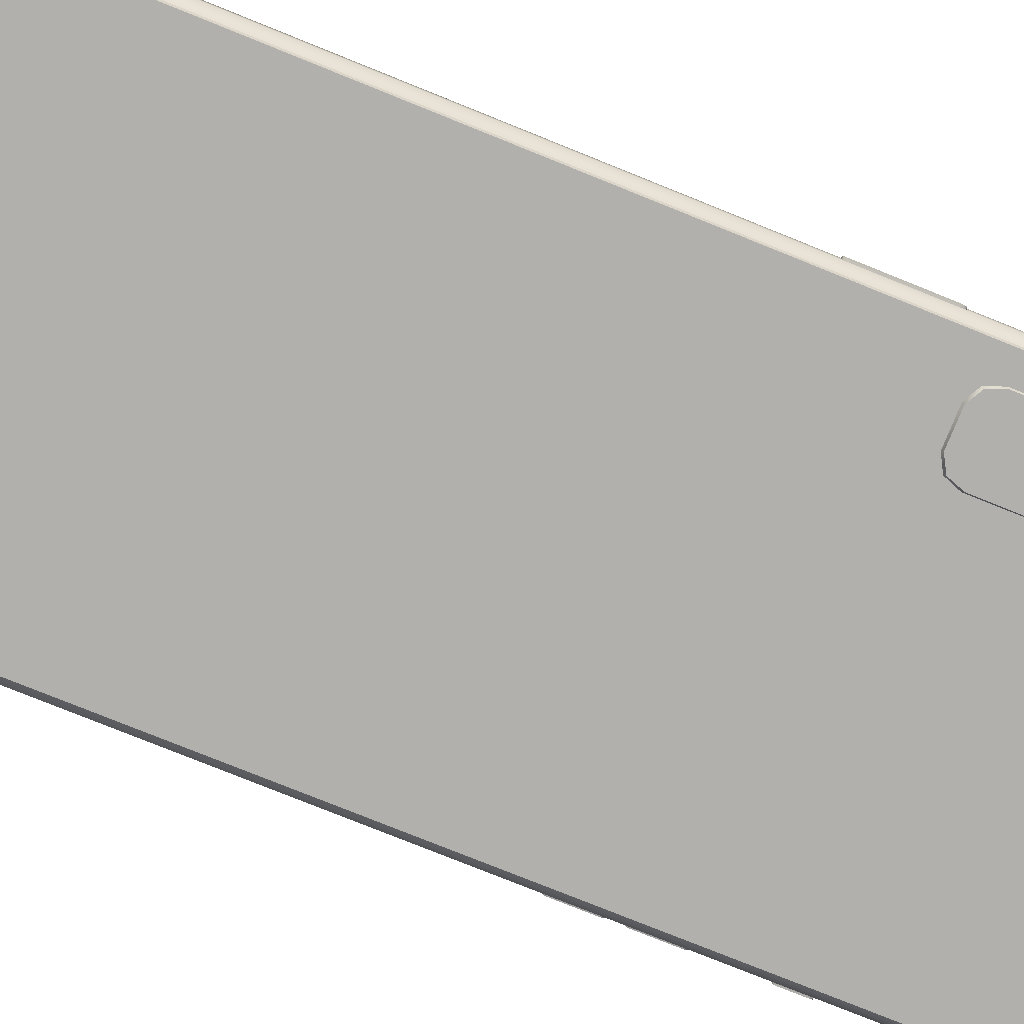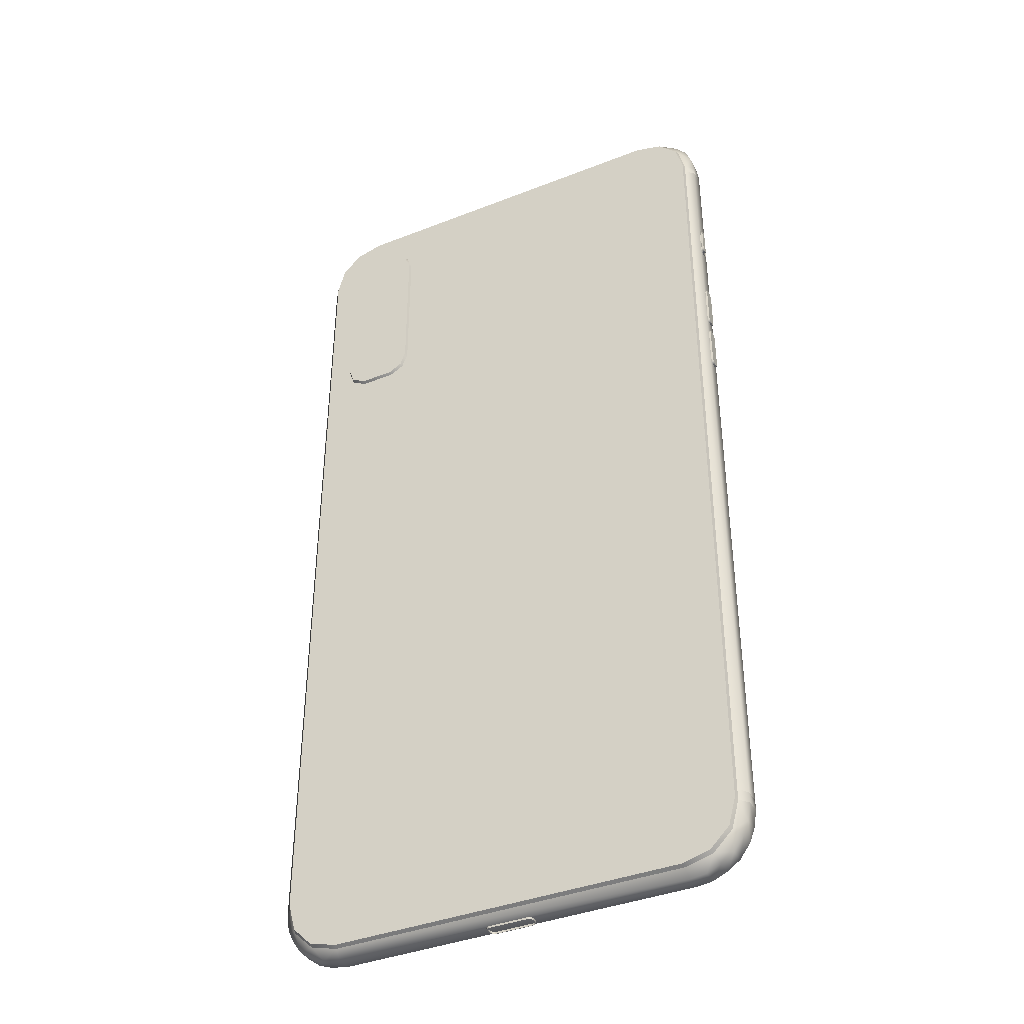
<metadata>
{"format":"obj","ext":"obj","renderer":"f3d","projection":"perspective","resolution":1024,"background":"white","views":[{"elev":-78.6,"azim":-111.9,"up":"+Y"},{"elev":-39.4,"azim":26.0,"up":"+Z"}]}
</metadata>
<code>
v  0.0375 -0.004 0.0688
v  0.0388 -0.0027 0.0689
v  0.0383 -0.0027 0.0716
v  -0.0312 -0.0027 0.0785
v  -0.0285 -0.0027 0.0789
v  -0.0285 -0.0002 0.0789
v  -0.0312 -0.0002 0.0785
v  0.0388 -0.0002 0.0689
v  0.0383 -0.0002 0.0716
v  0.0375 0.0011 -0.0688
v  0.0388 -0.0002 -0.0689
v  0.0383 -0.0002 -0.0718
v  0.0375 -0.0027 -0.0739
v  0.0358 -0.0027 -0.0762
v  0.0358 -0.0002 -0.0762
v  0.0375 -0.0002 -0.0739
v  -0.0285 -0.0027 -0.0789
v  0.0289 -0.0002 -0.0789
v  0.0289 -0.0027 -0.0789
v  -0.0335 -0.0002 -0.0776
v  -0.0313 -0.0002 -0.0784
v  -0.0313 -0.0027 -0.0784
v  -0.0335 -0.0027 -0.0776
v  -0.0381 -0.0002 -0.0717
v  -0.0371 -0.0002 -0.0739
v  -0.0371 -0.0027 -0.0739
v  -0.0381 -0.0027 -0.0717
v  -0.038 -0.0027 0.0717
v  -0.0371 -0.0027 0.0739
v  -0.0371 -0.0002 0.0739
v  -0.038 -0.0002 0.0717
v  0.0289 -0.0027 0.0789
v  0.0289 -0.0002 0.0789
v  0.0383 -0.0027 -0.0718
v  -0.0335 -0.0027 0.0775
v  -0.0335 -0.0002 0.0775
v  0.0388 -0.0027 -0.0689
v  0.0375 -0.004 -0.0688
v  0.0338 -0.0002 -0.0776
v  0.0332 0.0011 -0.0764
v  0.0363 -0.004 -0.0733
v  0.0315 -0.0002 -0.0786
v  0.0287 0.0011 -0.0776
v  0.0287 -0.004 -0.0776
v  0.0315 -0.0027 -0.0786
v  0.0363 0.0011 -0.0733
v  -0.0385 -0.0002 -0.0689
v  -0.0372 0.0011 -0.0688
v  -0.036 -0.004 -0.0733
v  -0.0356 -0.0027 -0.076
v  -0.0356 -0.0002 -0.076
v  -0.036 0.0011 -0.0733
v  -0.0284 -0.004 -0.0776
v  -0.0284 0.0011 -0.0776
v  -0.0285 -0.0002 -0.0789
v  0.0375 0.0011 0.0688
v  0.0363 -0.004 0.0732
v  0.0375 -0.0027 0.0739
v  0.0359 -0.0027 0.0759
v  0.0359 -0.0002 0.0759
v  0.0375 -0.0002 0.0739
v  0.0363 0.0011 0.0732
v  0.0316 -0.0027 0.0784
v  0.0287 -0.004 0.0776
v  0.0287 0.0011 0.0776
v  0.0316 -0.0002 0.0784
v  -0.0385 -0.0027 0.0689
v  -0.0372 -0.004 0.0688
v  -0.036 0.0011 0.0732
v  -0.0355 -0.0002 0.076
v  -0.0355 -0.0027 0.076
v  -0.036 -0.004 0.0732
v  -0.0284 0.0011 0.0776
v  -0.0284 -0.004 0.0776
v  -0.0388 -0.0018 0.0367
v  -0.0384 -0.0022 0.0365
v  -0.0384 -0.0018 0.0368
v  -0.0388 -0.0005 0.0226
v  -0.0384 -0.0003 0.0231
v  -0.0384 -0.0005 0.0225
v  -0.0388 -0.0009 0.0367
v  -0.0384 -0.0009 0.0368
v  -0.0388 -0.0009 0.0223
v  -0.0384 -0.0009 0.0222
v  -0.0388 -0.0023 0.0357
v  -0.0384 -0.0024 0.0231
v  -0.0384 -0.0024 0.0358
v  -0.0384 -0.0005 0.0365
v  -0.0384 -0.0022 0.0225
v  -0.0388 -0.0018 0.0223
v  -0.0384 -0.0018 0.0222
v  -0.0388 -0.0022 0.0226
v  -0.0388 -0.0004 0.0357
v  -0.0384 -0.0003 0.0358
v  -0.0388 -0.0005 0.0363
v  -0.0388 -0.0004 0.0232
v  -0.0388 -0.0022 0.0363
v  0.0391 -0.0018 0.029
v  0.0387 -0.0022 0.0292
v  0.0387 -0.0018 0.0289
v  0.0391 -0.0005 0.0363
v  0.0387 -0.0003 0.0358
v  0.0387 -0.0005 0.0364
v  0.0391 -0.0009 0.029
v  0.0387 -0.0009 0.0289
v  0.0391 -0.0009 0.0366
v  0.0387 -0.0009 0.0368
v  0.0391 -0.0023 0.0357
v  0.0387 -0.0024 0.0298
v  0.0391 -0.0023 0.0299
v  0.0387 -0.0005 0.0292
v  0.0387 -0.0022 0.0364
v  0.0391 -0.0018 0.0366
v  0.0387 -0.0018 0.0368
v  0.0387 -0.0024 0.0358
v  0.0391 -0.0022 0.0363
v  0.0391 -0.0004 0.0299
v  0.0387 -0.0003 0.0298
v  0.0391 -0.0005 0.0293
v  0.0391 -0.0004 0.0357
v  0.0391 -0.0022 0.0293
v  0.0391 -0.0018 0.019
v  0.0387 -0.0022 0.0192
v  0.0387 -0.0018 0.0189
v  0.0391 -0.0005 0.0263
v  0.0387 -0.0003 0.0258
v  0.0387 -0.0005 0.0264
v  0.0391 -0.0009 0.019
v  0.0387 -0.0009 0.0189
v  0.0391 -0.0009 0.0267
v  0.0387 -0.0009 0.0268
v  0.0391 -0.0023 0.0257
v  0.0387 -0.0024 0.0198
v  0.0391 -0.0023 0.0199
v  0.0387 -0.0005 0.0192
v  0.0387 -0.0022 0.0264
v  0.0391 -0.0018 0.0267
v  0.0387 -0.0018 0.0268
v  0.0387 -0.0024 0.0258
v  0.0391 -0.0022 0.0263
v  0.0391 -0.0004 0.0199
v  0.0387 -0.0003 0.0198
v  0.0391 -0.0005 0.0193
v  0.0391 -0.0004 0.0257
v  0.0391 -0.0022 0.0193
v  0.0389 -0.0018 0.0465
v  0.0385 -0.0011 0.0464
v  0.0389 -0.0012 0.0465
v  0.0389 -0.0026 0.0473
v  0.0385 -0.0026 0.0515
v  0.0385 -0.0026 0.0472
v  0.0392 -0.0023 0.0512
v  0.0387 -0.0022 0.0518
v  0.0392 -0.0022 0.0518
v  0.0389 -0.0024 0.0473
v  0.0387 -0.0024 0.0513
v  0.0389 -0.0024 0.0513
v  0.0392 -0.0014 0.0469
v  0.0387 -0.0022 0.0469
v  0.0392 -0.0022 0.0469
v  0.0392 -0.0023 0.0474
v  0.0389 -0.0004 0.0473
v  0.0385 -0.0003 0.0515
v  0.0389 -0.0004 0.0514
v  0.0385 -0.0011 0.0523
v  0.0389 -0.0008 0.0521
v  0.0385 -0.0007 0.0522
v  0.0385 -0.0004 0.0519
v  0.0389 -0.0005 0.0518
v  0.0385 -0.0003 0.0472
v  0.0389 -0.0005 0.0469
v  0.0385 -0.0004 0.0468
v  0.0389 -0.0008 0.0466
v  0.0385 -0.0007 0.0465
v  0.0385 -0.0018 0.0523
v  0.0389 -0.0022 0.0521
v  0.0389 -0.0018 0.0522
v  0.0385 -0.0025 0.0519
v  0.0389 -0.0025 0.0518
v  0.0389 -0.0026 0.0514
v  0.0389 -0.0025 0.0469
v  0.0385 -0.0025 0.0468
v  0.0389 -0.0022 0.0466
v  0.0385 -0.0018 0.0464
v  0.0389 -0.0008 0.0519
v  0.0389 -0.0012 0.0522
v  0.0389 -0.0012 0.052
v  0.0389 -0.0006 0.0517
v  0.0389 -0.0006 0.047
v  0.0389 -0.0005 0.0473
v  0.0389 -0.0008 0.0467
v  0.0389 -0.0021 0.0519
v  0.0389 -0.0023 0.0517
v  0.0389 -0.0023 0.047
v  0.0389 -0.0021 0.0467
v  0.0389 -0.0018 0.0467
v  0.0389 -0.0018 0.052
v  0.0389 -0.0005 0.0513
v  0.0389 -0.0012 0.0467
v  0.0387 -0.0021 0.0519
v  0.0387 -0.0008 0.0519
v  0.0387 -0.0018 0.0467
v  0.0387 -0.0023 0.0517
v  0.0387 -0.0006 0.0517
v  0.0387 -0.0024 0.0473
v  0.0387 -0.0005 0.0513
v  0.0387 -0.0023 0.047
v  0.0387 -0.0006 0.047
v  0.0387 -0.0021 0.0467
v  0.0387 -0.0008 0.0467
v  0.0387 -0.0012 0.052
v  0.0387 -0.0012 0.0467
v  0.0387 -0.0005 0.0473
v  0.0387 -0.0018 0.052
v  0.0387 -0.0014 0.0518
v  0.0392 -0.0014 0.0518
v  0.0387 -0.0013 0.0512
v  0.0392 -0.0013 0.0512
v  0.0387 -0.0013 0.0474
v  0.0392 -0.0013 0.0474
v  0.0387 -0.0023 0.0512
v  0.0387 -0.0014 0.0469
v  -0.0038 -0.0018 -0.0792
v  -0.0039 -0.0011 -0.0787
v  -0.0038 -0.0012 -0.0792
v  -0.003 -0.0026 -0.0792
v  0.0031 -0.0026 -0.0787
v  -0.0031 -0.0026 -0.0787
v  -0.003 -0.0024 -0.0792
v  0.003 -0.0024 -0.0789
v  0.003 -0.0024 -0.0792
v  -0.003 -0.0004 -0.0792
v  0.0031 -0.0003 -0.0787
v  0.003 -0.0004 -0.0792
v  0.0039 -0.0011 -0.0787
v  0.0037 -0.0008 -0.0792
v  0.0038 -0.0007 -0.0787
v  0.0035 -0.0004 -0.0787
v  0.0034 -0.0005 -0.0792
v  -0.0031 -0.0003 -0.0787
v  -0.0034 -0.0005 -0.0792
v  -0.0035 -0.0004 -0.0787
v  -0.0037 -0.0008 -0.0792
v  -0.0038 -0.0007 -0.0787
v  0.0039 -0.0018 -0.0787
v  0.0037 -0.0022 -0.0792
v  0.0038 -0.0018 -0.0792
v  0.0035 -0.0025 -0.0787
v  0.0034 -0.0025 -0.0792
v  0.003 -0.0026 -0.0792
v  -0.0034 -0.0025 -0.0792
v  -0.0035 -0.0025 -0.0787
v  -0.0037 -0.0022 -0.0792
v  -0.0039 -0.0018 -0.0787
v  0.0036 -0.0008 -0.0792
v  0.0038 -0.0012 -0.0792
v  0.0037 -0.0012 -0.0792
v  0.0034 -0.0006 -0.0792
v  -0.0033 -0.0006 -0.0792
v  -0.003 -0.0005 -0.0792
v  -0.0035 -0.0008 -0.0792
v  0.0036 -0.0021 -0.0792
v  0.0034 -0.0023 -0.0792
v  -0.0033 -0.0023 -0.0792
v  -0.0035 -0.0021 -0.0792
v  -0.0036 -0.0018 -0.0792
v  0.0037 -0.0018 -0.0792
v  0.003 -0.0005 -0.0792
v  -0.0036 -0.0012 -0.0792
v  0.0036 -0.0021 -0.0789
v  0.0036 -0.0008 -0.0789
v  -0.0036 -0.0018 -0.0789
v  0.0034 -0.0023 -0.0789
v  0.0034 -0.0006 -0.0789
v  -0.003 -0.0024 -0.0789
v  0.003 -0.0005 -0.0789
v  -0.0033 -0.0023 -0.0789
v  -0.0033 -0.0006 -0.0789
v  -0.0035 -0.0021 -0.0789
v  -0.0035 -0.0008 -0.0789
v  0.0037 -0.0012 -0.0789
v  -0.0036 -0.0012 -0.0789
v  -0.003 -0.0005 -0.0789
v  0.0037 -0.0018 -0.0789
v  -0.0372 0.0011 0.0675
v  -0.0385 -0.0002 -0.0676
v  -0.0385 -0.0002 0.0676
v  -0.0385 -0.0027 -0.0676
v  -0.0372 -0.004 0.0675
v  -0.0385 -0.0027 0.0676
v  0.0375 0.0011 0.0673
v  0.0388 -0.0002 -0.0672
v  0.0375 0.0011 -0.067
v  0.0388 -0.0027 0.0675
v  0.0388 -0.0027 -0.0672
v  0.0375 -0.004 0.0673
v  0.0332 0.0011 0.0764
v  -0.0372 0.0011 0.0688
v  -0.0385 -0.0002 0.0689
v  0.0338 -0.0002 0.0775
v  0.0338 -0.0027 0.0775
v  0.0332 -0.004 -0.0764
v  -0.0328 -0.004 -0.0764
v  -0.0328 0.0011 -0.0764
v  0.0332 -0.004 0.0764
v  -0.0328 0.0011 0.0764
v  -0.0328 -0.004 0.0764
v  -0.0388 -0.0023 0.0232
v  0.0387 -0.0023 0.0474
v  0.0385 -0.0022 0.0522
v  0.0385 -0.0022 0.0465
v  0.0038 -0.0022 -0.0787
v  -0.0038 -0.0022 -0.0787
v  -0.0372 0.0011 -0.0674
v  -0.0372 -0.004 -0.0674
v  0.0388 -0.0002 0.0675
v  0.0375 -0.004 -0.067
v  -0.0327 -0.0047 0.0761
v  -0.0282 -0.0047 0.0773
v  -0.0238 -0.0052 0.0713
v  -0.0212 -0.0042 0.0704
v  -0.0237 -0.0042 0.0718
v  -0.0317 -0.0052 0.0413
v  -0.0329 -0.0042 0.0434
v  -0.032 -0.0042 0.0408
v  -0.0295 -0.0042 0.0718
v  -0.0293 -0.0052 0.0713
v  -0.0293 -0.0052 0.04
v  -0.0295 -0.0042 0.0395
v  -0.0206 -0.0052 0.0438
v  -0.0202 -0.0042 0.0679
v  -0.0206 -0.0052 0.0675
v  -0.032 -0.0042 0.0704
v  -0.0212 -0.0042 0.0408
v  -0.0238 -0.0052 0.04
v  -0.0237 -0.0042 0.0395
v  -0.0202 -0.0042 0.0434
v  -0.0215 -0.0052 0.0413
v  -0.0326 -0.0052 0.0675
v  -0.0329 -0.0042 0.0679
v  -0.0317 -0.0052 0.0699
v  -0.0326 -0.0052 0.0438
v  -0.0215 -0.0052 0.0699
v  -0.037 -0.0047 -0.0685
v  -0.0282 -0.0047 -0.0773
v  0.0373 -0.0047 -0.0685
v  0.033 -0.0047 -0.0761
v  -0.0358 -0.0047 0.0729
v  0.0361 -0.0047 0.0729
v  0.0373 -0.0047 0.0685
v  0.033 -0.0047 0.0761
v  -0.037 -0.0047 0.0685
v  -0.0327 -0.0047 -0.0761
v  -0.0358 -0.0047 -0.073
v  0.0285 -0.0047 -0.0773
v  0.0285 -0.0047 0.0773
v  0.0361 -0.0047 -0.073
v  -0.0372 -0.004 -0.0688
v  -0.0282 0.0019 0.0772
v  0.0373 0.0019 0.067
v  -0.0369 0.0019 0.0684
v  -0.0369 0.0019 -0.0684
v  -0.0326 0.0019 -0.076
v  -0.0282 0.0019 -0.0772
v  0.033 0.0019 0.076
v  -0.0357 0.0019 -0.0729
v  0.0285 0.0019 -0.0772
v  0.0361 0.0019 -0.0729
v  0.0373 0.0019 -0.0684
v  0.0373 0.0019 0.0684
v  0.033 0.0019 -0.076
v  -0.0326 0.0019 0.076
v  -0.0357 0.0019 0.0729
v  0.0285 0.0019 0.0772
v  0.0361 0.0019 0.0729
v  -0.0385 -0.0027 -0.0689
v  0.0338 -0.0027 -0.0776
g Cube_002
f 1 2 3
f 4 5 6
f 6 7 4
f 8 9 3
f 3 2 8
f 10 11 12
f 13 14 15
f 15 16 13
f 17 18 19
f 20 21 22
f 22 23 20
f 24 25 26
f 26 27 24
f 28 29 30
f 30 31 28
f 6 32 33
f 34 13 16
f 16 12 34
f 35 4 7
f 7 36 35
f 34 37 38
f 15 39 40
f 14 13 41
f 42 18 43
f 44 19 45
f 16 46 12
f 24 47 48
f 49 26 50
f 51 25 52
f 22 17 53
f 54 55 21
f 48 52 24
f 9 8 56
f 57 58 59
f 60 61 62
f 63 32 64
f 65 33 66
f 58 57 3
f 28 67 68
f 69 30 70
f 71 29 72
f 7 6 73
f 74 5 4
f 68 72 28
f 5 64 32
f 19 53 17
f 65 6 33
f 54 18 55
f 66 33 32
f 32 63 66
f 75 76 77
f 78 79 80
f 81 77 82
f 83 80 84
f 85 86 87
f 88 81 82
f 89 90 91
f 86 92 89
f 85 81 93
f 94 95 88
f 96 94 79
f 83 91 90
f 97 87 76
f 98 99 100
f 101 102 103
f 104 100 105
f 106 103 107
f 108 109 110
f 111 104 105
f 112 113 114
f 115 116 112
f 110 104 117
f 118 119 111
f 117 102 120
f 106 114 113
f 121 109 99
f 122 123 124
f 125 126 127
f 128 124 129
f 130 127 131
f 132 133 134
f 135 128 129
f 136 137 138
f 139 140 136
f 134 128 141
f 142 143 135
f 141 126 144
f 130 138 137
f 145 133 123
f 146 147 148
f 149 150 151
f 152 153 154
f 155 156 157
f 158 159 160
f 159 161 160
f 162 163 164
f 165 166 167
f 166 168 167
f 169 163 168
f 170 171 172
f 172 173 174
f 173 147 174
f 175 176 177
f 176 178 179
f 179 150 180
f 151 181 149
f 182 183 181
f 183 184 146
f 177 165 175
f 185 186 187
f 185 169 166
f 188 164 169
f 189 162 190
f 191 171 189
f 191 148 173
f 192 177 176
f 192 179 193
f 193 180 157
f 194 149 181
f 195 181 183
f 195 146 196
f 197 186 177
f 198 162 164
f 157 149 155
f 196 148 199
f 193 200 192
f 187 201 185
f 199 202 196
f 157 203 193
f 185 204 188
f 194 205 155
f 188 206 198
f 195 207 194
f 190 208 189
f 196 209 195
f 189 210 191
f 197 211 187
f 191 212 199
f 198 213 190
f 192 214 197
f 154 215 216
f 216 217 218
f 218 219 220
f 161 221 152
f 220 158 161
f 220 222 158
f 223 224 225
f 226 227 228
f 229 230 231
f 232 233 234
f 235 236 237
f 236 238 237
f 239 233 238
f 240 241 242
f 242 243 244
f 243 224 244
f 245 246 247
f 246 248 249
f 249 227 250
f 228 251 226
f 252 253 251
f 253 254 223
f 247 235 245
f 255 256 257
f 255 239 236
f 258 234 239
f 259 232 260
f 261 241 259
f 261 225 243
f 262 247 246
f 262 249 263
f 263 250 231
f 264 226 251
f 265 251 253
f 265 223 266
f 257 247 267
f 260 234 268
f 231 226 229
f 266 225 269
f 263 270 262
f 257 271 255
f 269 272 266
f 231 273 263
f 255 274 258
f 264 275 229
f 258 276 268
f 265 277 264
f 260 278 259
f 266 279 265
f 259 280 261
f 267 281 257
f 261 282 269
f 268 283 260
f 262 284 267
f 285 286 287
f 288 289 290
f 288 287 286
f 291 292 293
f 292 294 295
f 296 295 294
f 297 65 66
f 298 299 31
f 60 300 301
f 301 59 60
f 45 19 18
f 18 42 45
f 302 44 45
f 51 20 23
f 23 50 51
f 17 55 18
f 67 28 31
f 31 299 67
f 6 5 32
f 61 60 59
f 59 58 61
f 29 71 70
f 70 30 29
f 41 302 14
f 46 16 15
f 40 46 15
f 41 13 34
f 38 41 34
f 46 10 12
f 53 303 22
f 304 20 51
f 52 304 51
f 303 49 50
f 23 303 50
f 52 25 24
f 62 297 60
f 305 57 59
f 301 305 59
f 62 61 9
f 56 62 9
f 57 1 3
f 73 306 7
f 307 35 71
f 72 307 71
f 306 69 70
f 36 306 70
f 72 29 28
f 5 74 64
f 19 44 53
f 65 73 6
f 54 43 18
f 71 35 36
f 36 70 71
f 75 97 76
f 78 96 79
f 81 75 77
f 83 78 80
f 85 308 86
f 88 95 81
f 89 92 90
f 86 308 92
f 308 85 93
f 85 97 75
f 81 85 75
f 81 95 93
f 93 96 308
f 96 78 83
f 308 96 90
f 83 90 96
f 90 92 308
f 94 93 95
f 96 93 94
f 83 84 91
f 97 85 87
f 98 121 99
f 101 120 102
f 104 98 100
f 106 101 103
f 108 115 109
f 111 119 104
f 112 116 113
f 115 108 116
f 108 110 117
f 110 121 98
f 104 110 98
f 104 119 117
f 117 120 108
f 120 101 106
f 108 120 113
f 106 113 120
f 113 116 108
f 118 117 119
f 117 118 102
f 106 107 114
f 121 110 109
f 122 145 123
f 125 144 126
f 128 122 124
f 130 125 127
f 132 139 133
f 135 143 128
f 136 140 137
f 139 132 140
f 132 134 141
f 134 145 122
f 128 134 122
f 128 143 141
f 141 144 132
f 144 125 130
f 132 144 137
f 130 137 144
f 137 140 132
f 142 141 143
f 141 142 126
f 130 131 138
f 145 134 133
f 146 184 147
f 149 180 150
f 152 221 153
f 155 205 156
f 158 222 159
f 159 309 161
f 162 170 163
f 165 186 166
f 166 169 168
f 169 164 163
f 170 162 171
f 172 171 173
f 173 148 147
f 175 310 176
f 176 310 178
f 179 178 150
f 151 182 181
f 182 311 183
f 183 311 184
f 177 186 165
f 185 166 186
f 185 188 169
f 188 198 164
f 189 171 162
f 191 173 171
f 191 199 148
f 192 197 177
f 192 176 179
f 193 179 180
f 194 155 149
f 195 194 181
f 195 183 146
f 197 187 186
f 198 190 162
f 157 180 149
f 196 146 148
f 193 203 200
f 187 211 201
f 199 212 202
f 157 156 203
f 185 201 204
f 194 207 205
f 188 204 206
f 195 209 207
f 190 213 208
f 196 202 209
f 189 208 210
f 197 214 211
f 191 210 212
f 198 206 213
f 192 200 214
f 154 153 215
f 216 215 217
f 218 217 219
f 161 309 221
f 158 160 161
f 161 152 218
f 152 154 218
f 154 216 218
f 218 220 161
f 220 219 222
f 223 254 224
f 226 250 227
f 229 275 230
f 232 240 233
f 235 256 236
f 236 239 238
f 239 234 233
f 240 232 241
f 242 241 243
f 243 225 224
f 245 312 246
f 246 312 248
f 249 248 227
f 228 252 251
f 252 313 253
f 253 313 254
f 247 256 235
f 255 236 256
f 255 258 239
f 258 268 234
f 259 241 232
f 261 243 241
f 261 269 225
f 262 267 247
f 262 246 249
f 263 249 250
f 264 229 226
f 265 264 251
f 265 253 223
f 257 256 247
f 260 232 234
f 231 250 226
f 266 223 225
f 263 273 270
f 257 281 271
f 269 282 272
f 231 230 273
f 255 271 274
f 264 277 275
f 258 274 276
f 265 279 277
f 260 283 278
f 266 272 279
f 259 278 280
f 267 284 281
f 261 280 282
f 268 276 283
f 262 270 284
f 285 314 286
f 288 315 289
f 288 290 287
f 291 316 292
f 292 316 294
f 296 317 295
f 74 318 319
f 320 321 322
f 323 324 325
f 320 326 327
f 328 325 329
f 330 331 332
f 333 327 326
f 334 335 336
f 337 338 334
f 332 327 339
f 340 341 333
f 339 324 342
f 328 336 335
f 343 331 321
f 344 345 346
f 41 347 302
f 68 348 72
f 38 317 346
f 1 349 350
f 64 351 305
f 315 352 289
f 49 353 354
f 317 350 346
f 44 347 355
f 72 318 307
f 74 356 64
f 38 357 41
f 68 289 352
f 358 354 344
f 53 353 303
f 44 345 53
f 296 1 350
f 57 351 349
f 315 358 344
f 74 307 318
f 320 343 321
f 323 342 324
f 320 322 326
f 328 323 325
f 330 337 331
f 333 341 327
f 334 338 335
f 337 330 338
f 330 332 339
f 332 343 320
f 327 332 320
f 327 341 339
f 339 342 330
f 342 323 328
f 330 342 335
f 328 335 342
f 335 338 330
f 340 339 341
f 339 340 324
f 328 329 336
f 343 332 331
f 346 350 352
f 350 349 356
f 349 351 356
f 356 319 352
f 319 318 348
f 352 319 348
f 352 344 346
f 344 354 345
f 354 353 345
f 345 355 346
f 355 347 357
f 346 355 357
f 350 356 352
f 41 357 347
f 68 352 348
f 1 57 349
f 64 356 351
f 315 344 352
f 49 303 353
f 317 296 350
f 44 302 347
f 72 348 318
f 74 319 356
f 38 346 357
f 358 49 354
f 53 345 353
f 44 355 345
f 57 305 351
f 65 359 73
f 359 360 361
f 314 361 362
f 54 363 364
f 293 360 291
f 62 365 297
f 48 314 362
f 48 366 52
f 54 367 43
f 10 368 369
f 291 370 56
f 43 371 40
f 69 372 373
f 65 365 374
f 52 363 304
f 285 298 361
f 56 375 62
f 293 10 369
f 298 373 361
f 73 372 306
f 46 371 368
f 65 374 359
f 360 369 362
f 369 368 367
f 362 369 367
f 368 371 367
f 367 364 362
f 364 363 366
f 362 364 366
f 362 361 360
f 361 373 359
f 360 359 374
f 373 372 359
f 374 365 375
f 370 374 375
f 370 360 374
f 314 285 361
f 54 304 363
f 293 369 360
f 62 375 365
f 48 362 366
f 54 364 367
f 10 46 368
f 291 360 370
f 43 367 371
f 69 306 372
f 65 297 365
f 52 366 363
f 56 370 375
f 298 69 373
f 73 359 372
f 46 40 371
f 316 2 294
f 290 299 287
f 38 295 317
f 56 316 291
f 288 358 315
f 48 286 314
f 376 286 47
f 290 68 67
f 298 287 299
f 1 294 2
f 11 295 37
f 10 292 11
f 316 8 2
f 290 67 299
f 38 37 295
f 56 8 316
f 288 376 358
f 48 47 286
f 376 288 286
f 290 289 68
f 298 285 287
f 1 296 294
f 11 292 295
f 10 293 292
f 25 51 50
f 50 26 25
f 21 55 17
f 17 22 21
f 47 24 27
f 27 376 47
f 358 376 27
f 303 23 22
f 20 304 21
f 304 54 21
f 26 49 27
f 49 358 27
f 377 45 42
f 42 39 377
f 377 302 45
f 40 39 42
f 14 377 39
f 39 15 14
f 43 40 42
f 302 377 14
f 37 34 12
f 12 11 37
f 300 297 66
f 305 301 63
f 9 61 58
f 58 3 9
f 64 305 63
f 297 300 60
f 300 66 63
f 63 301 300
f 306 36 7
f 35 307 4
f 307 74 4
f 30 69 31
f 69 298 31

</code>
